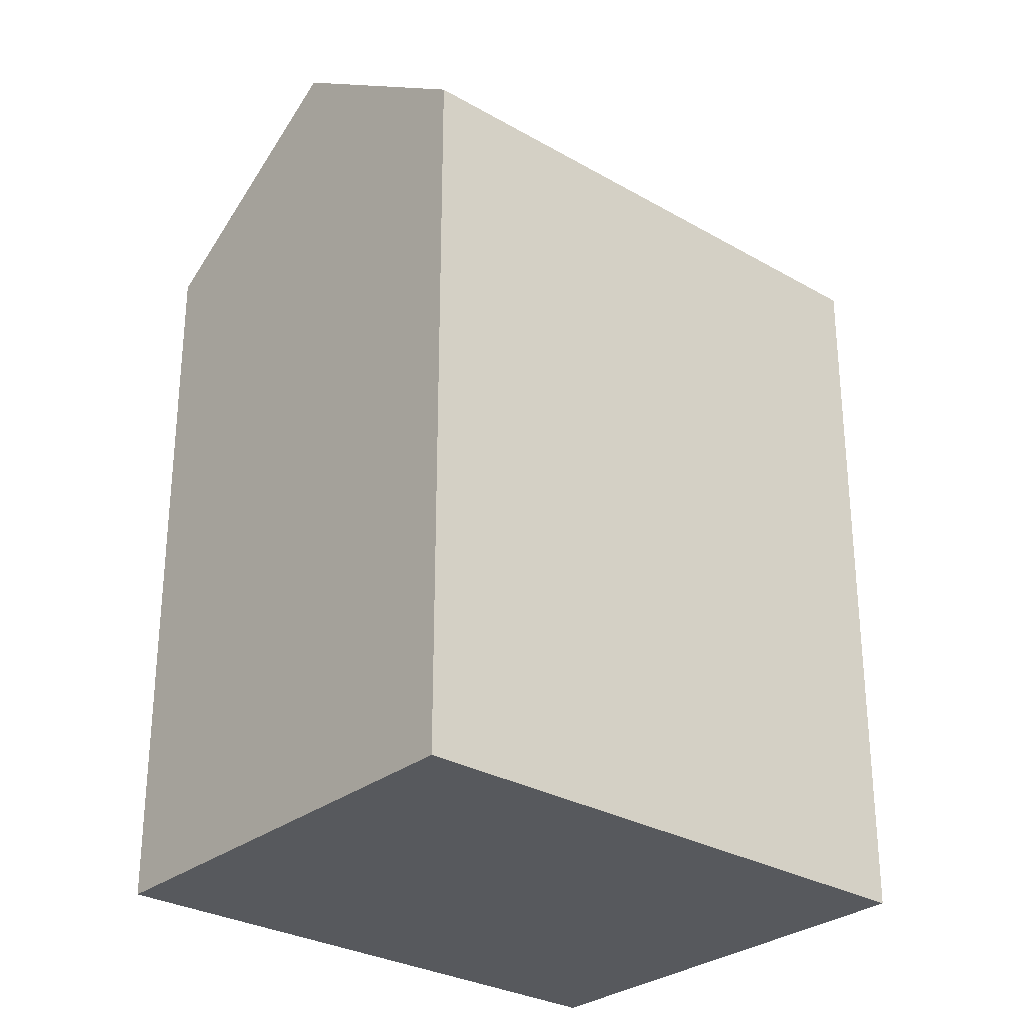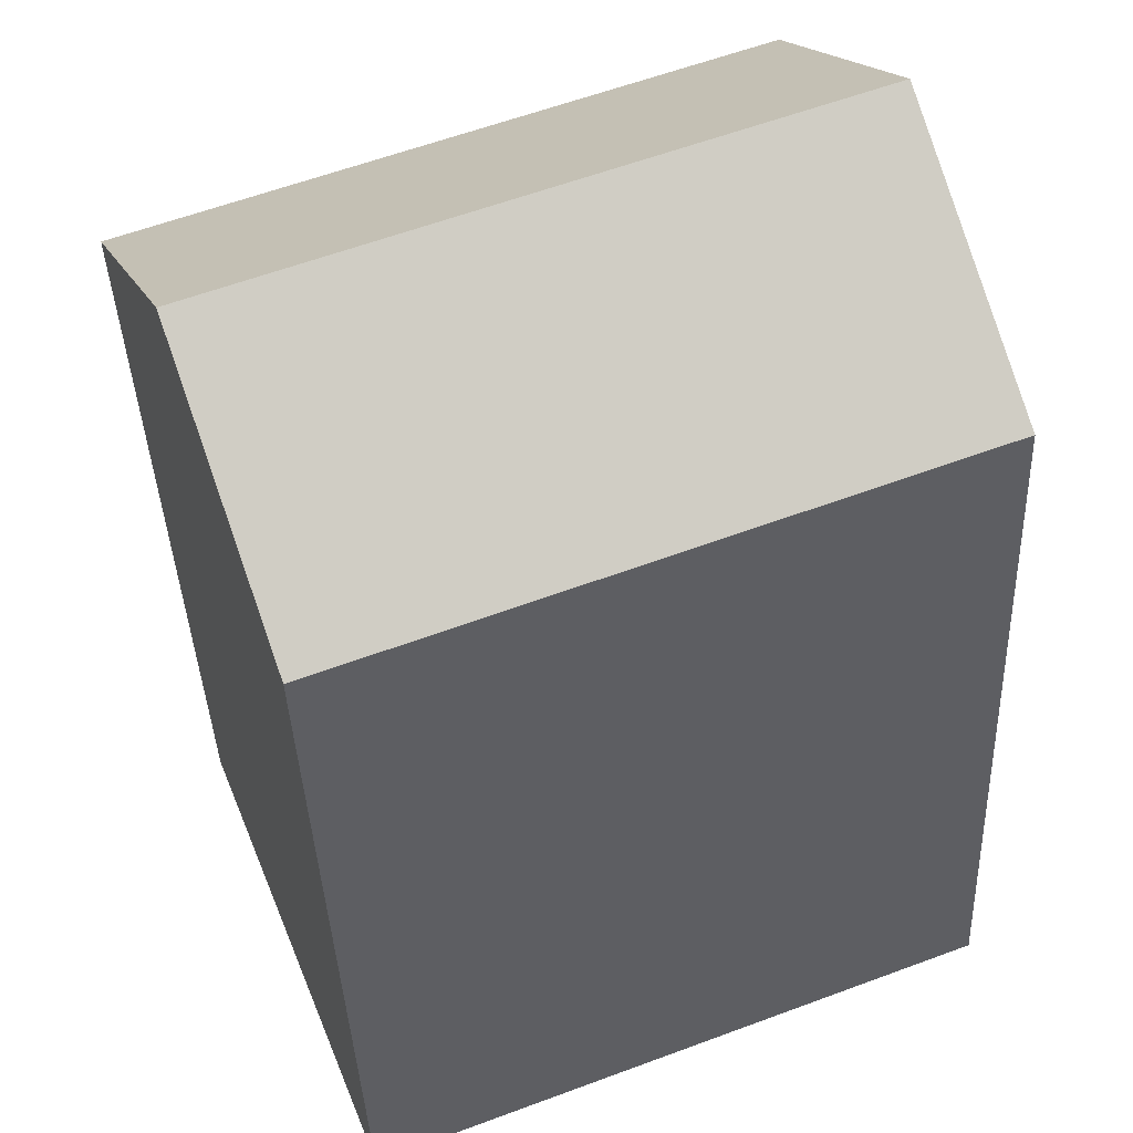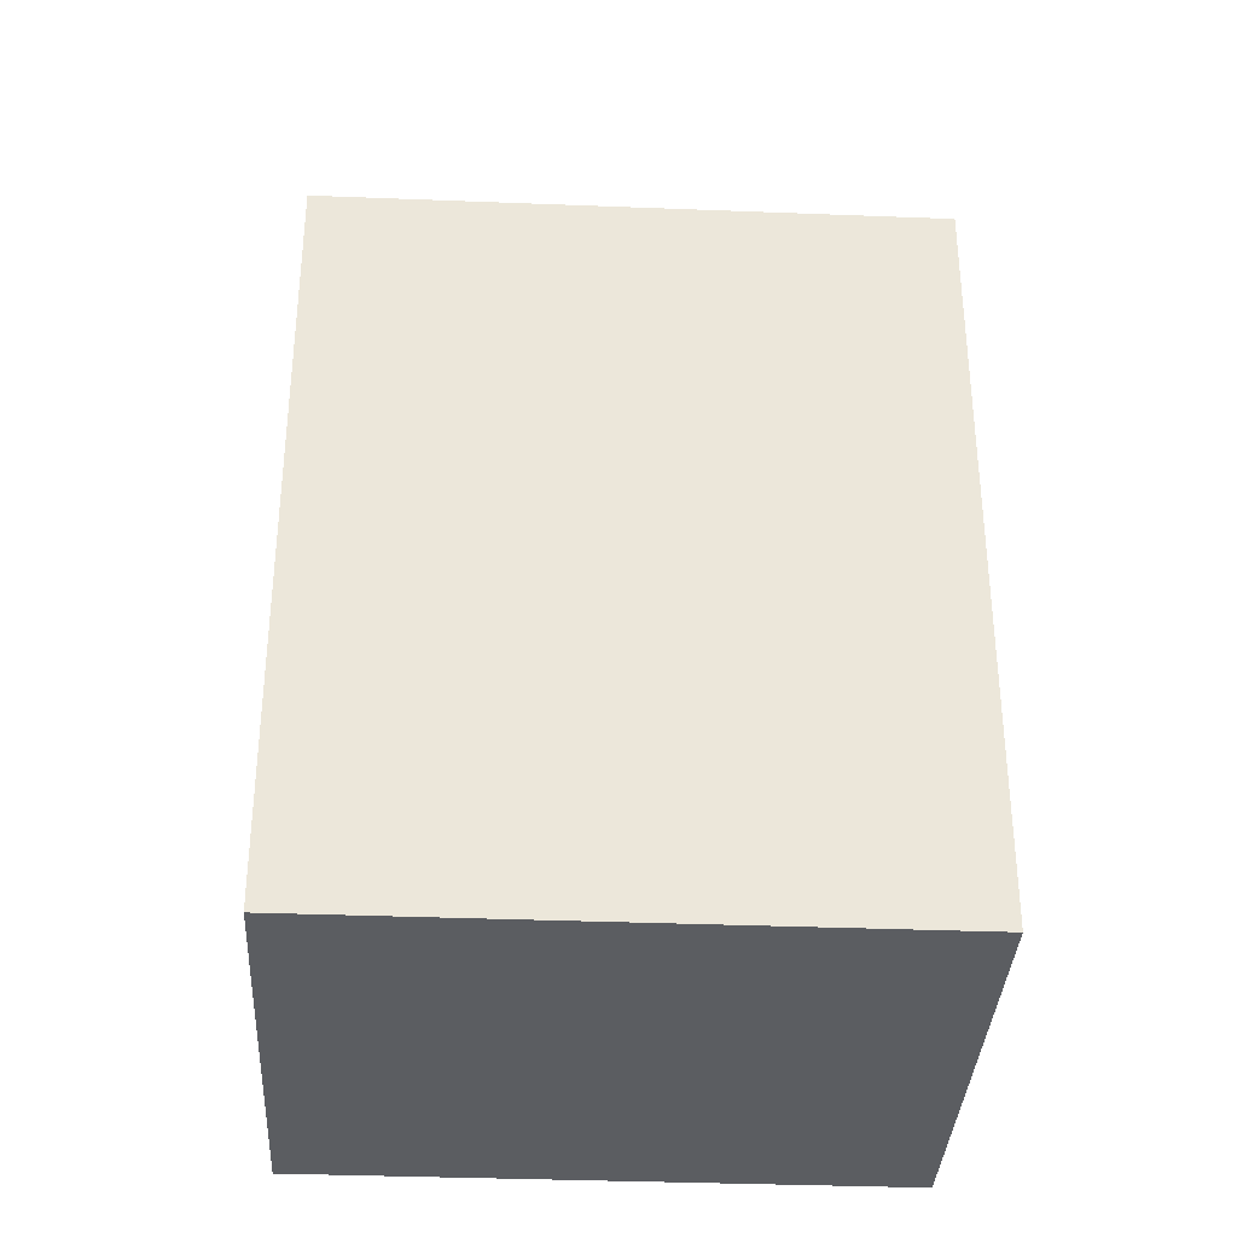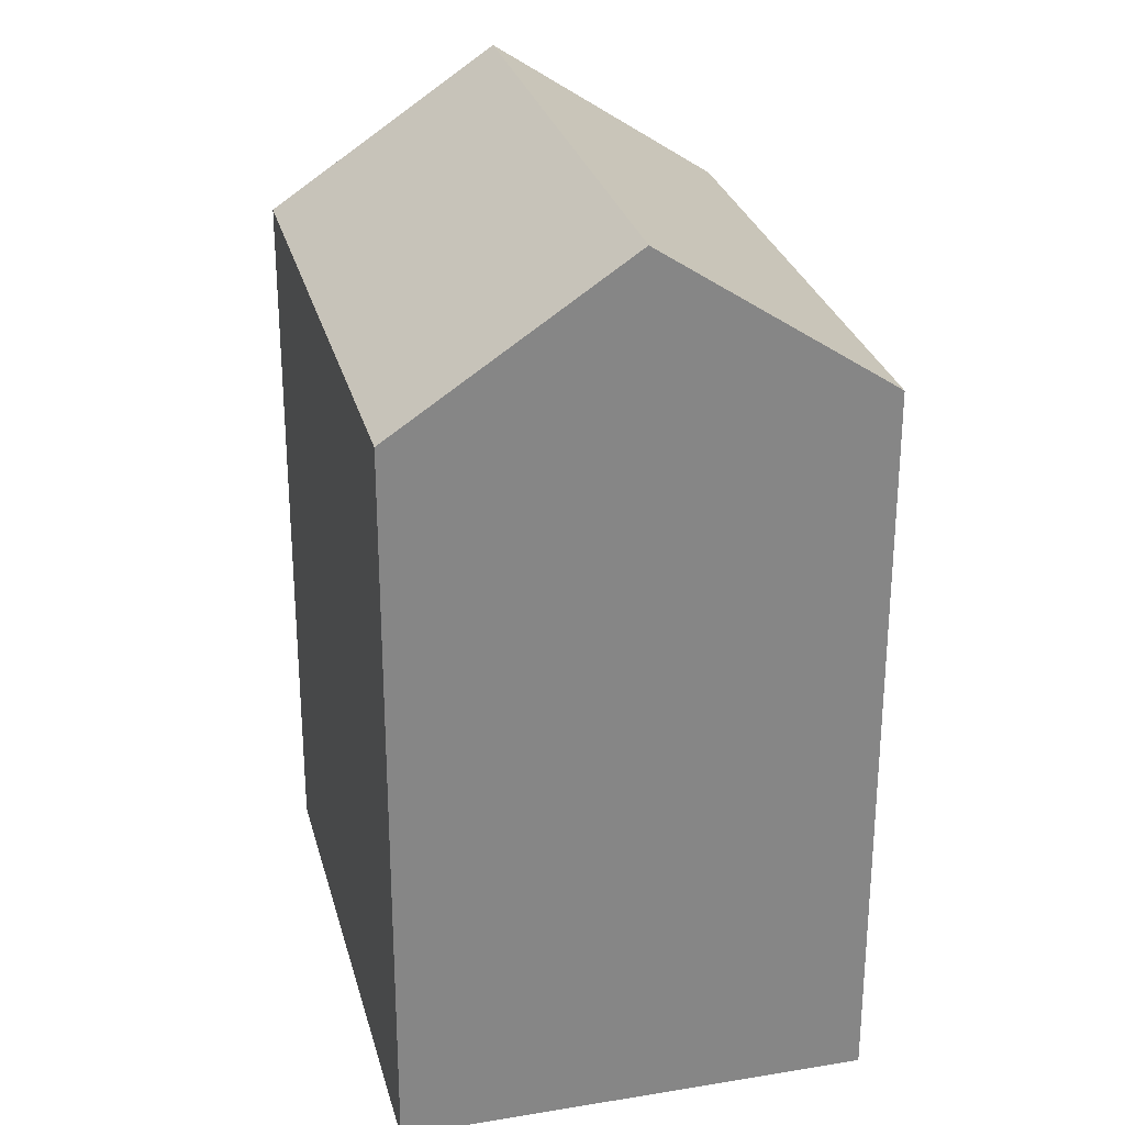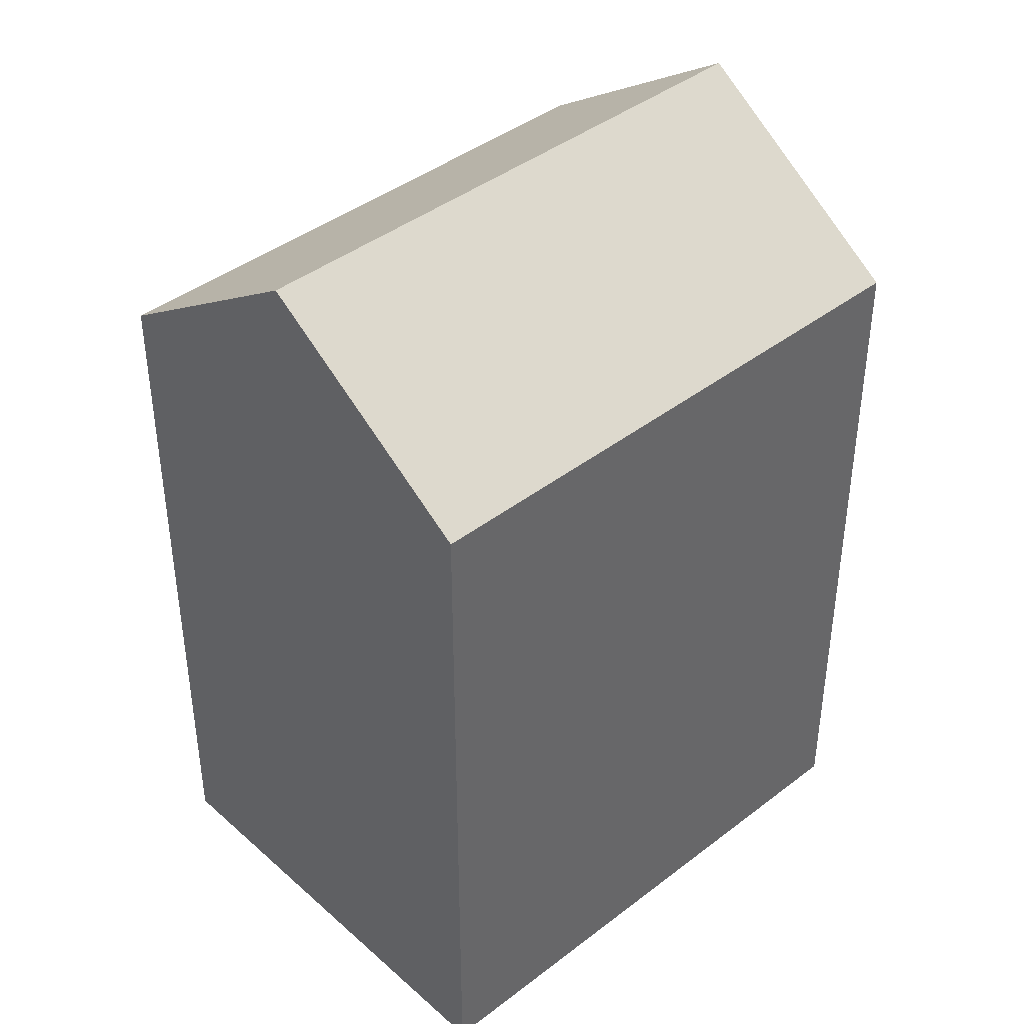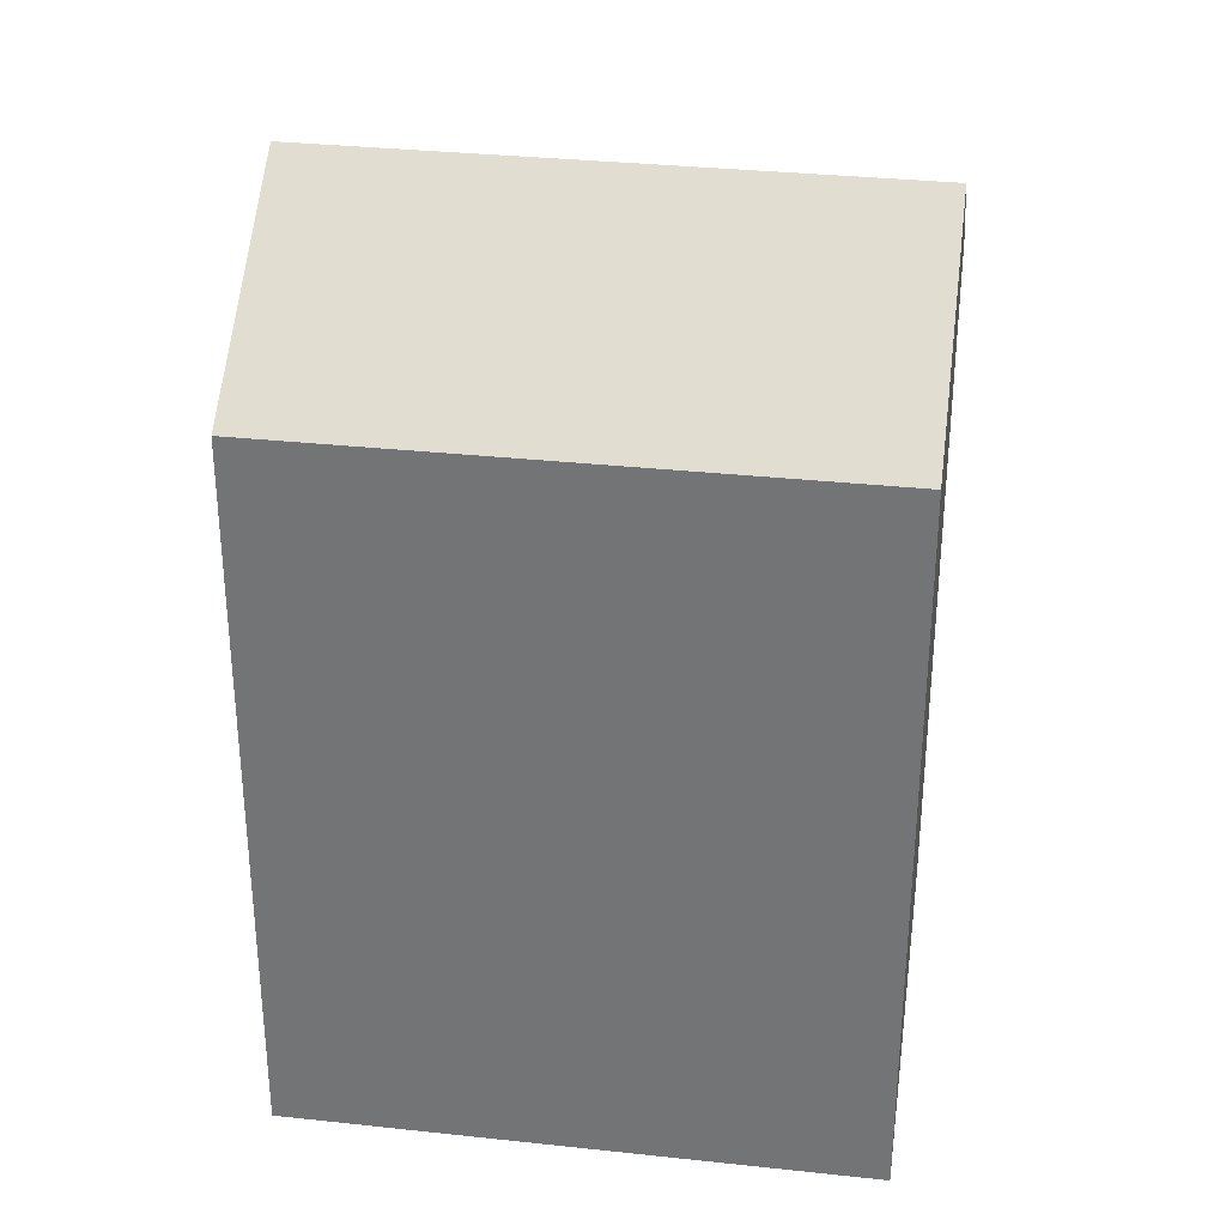
<metadata>
{"format":"obj","ext":"obj","renderer":"f3d","projection":"perspective","resolution":1024,"background":"white","views":[{"elev":-29.1,"azim":-19.4,"up":"+Y"},{"elev":-37.8,"azim":-177.8,"up":"+Z"},{"elev":-35.4,"azim":-161.8,"up":"+Y"},{"elev":28.0,"azim":97.2,"up":"+Y"},{"elev":41.6,"azim":-21.7,"up":"+Y"},{"elev":32.6,"azim":29.7,"up":"+Y"}]}
</metadata>
<code>
v  14.42 3.422e-16 -5.588
v  4.5 -7.047e-16 11.51
v  0 0 0
v  18.92 -3.625e-16 5.92
v  14.42 19.43 -5.589
v  2.25 23.55 5.753
v  16.67 23.55 0.1648
v  0.0004149 19.43 -0.0006148
v  4.5 19.43 11.51
v  18.92 19.43 5.919
g defaultobject
f 1 2 3
f 2 1 4
f 5 6 7
f 6 5 8
f 7 9 10
f 9 7 6
f 9 3 2
f 3 9 8
f 8 9 6
f 8 1 3
f 1 8 5
f 5 4 1
f 4 5 10
f 10 5 7
f 4 9 2
f 9 4 10

</code>
